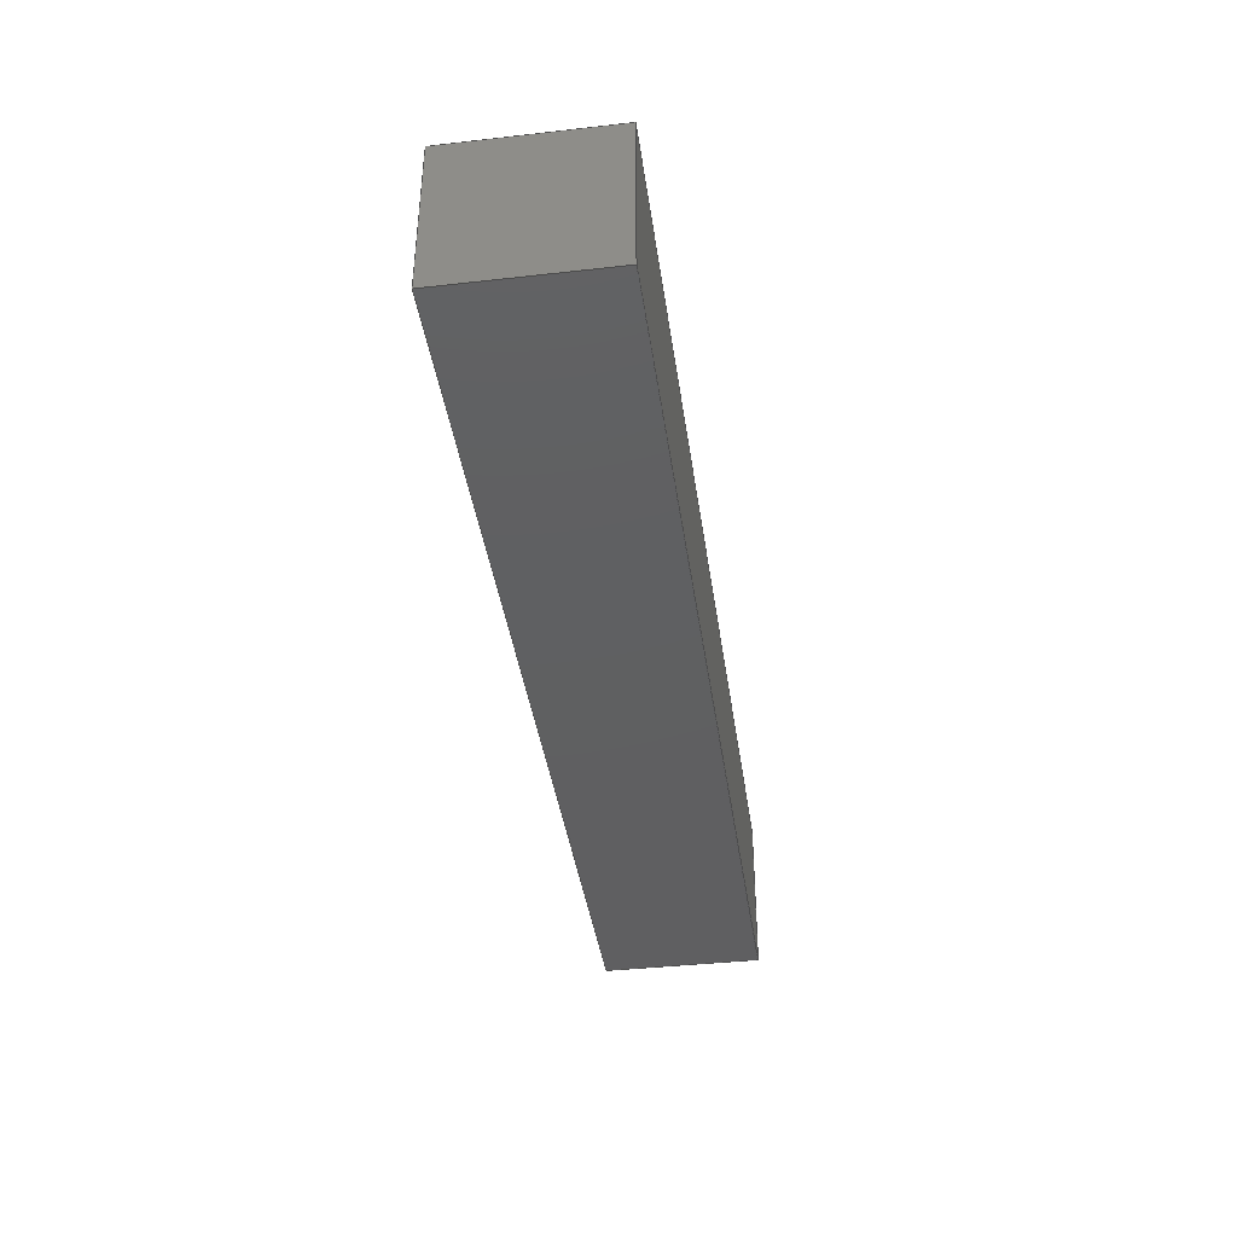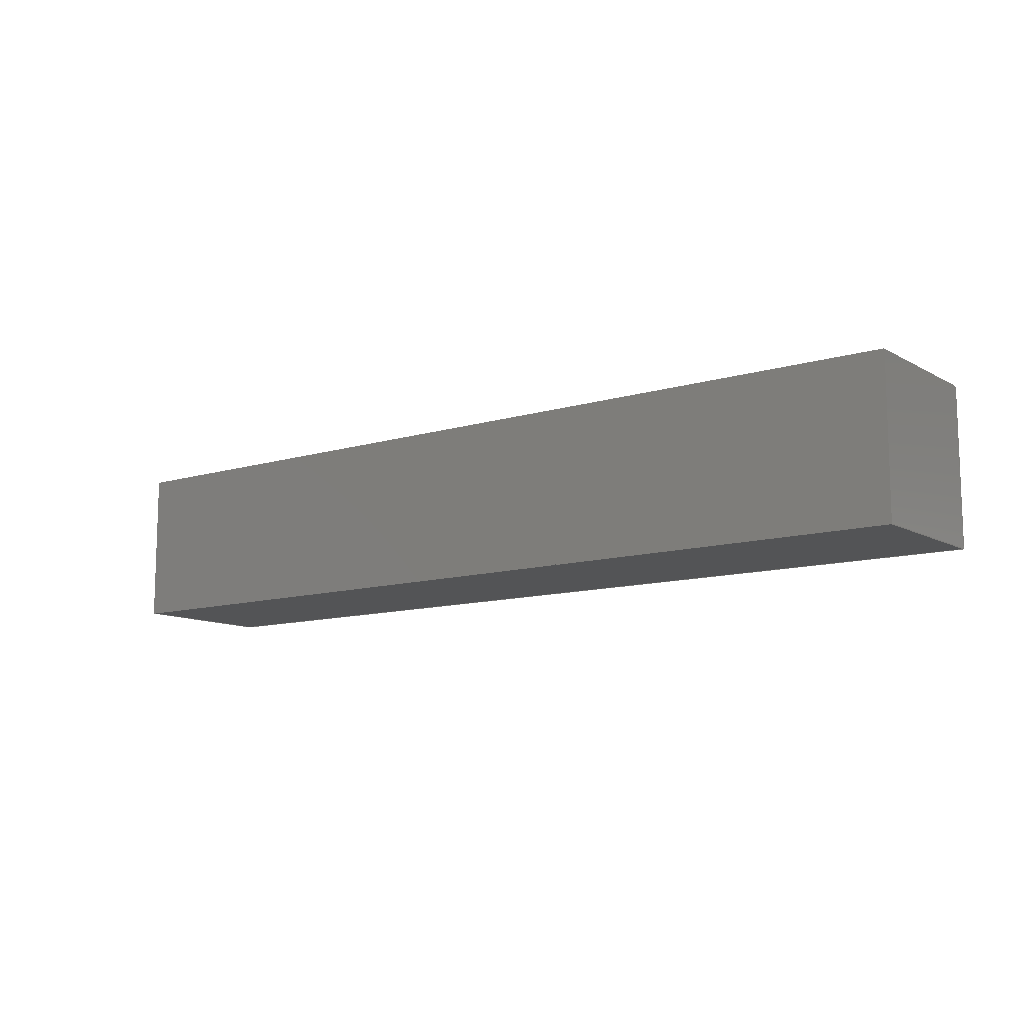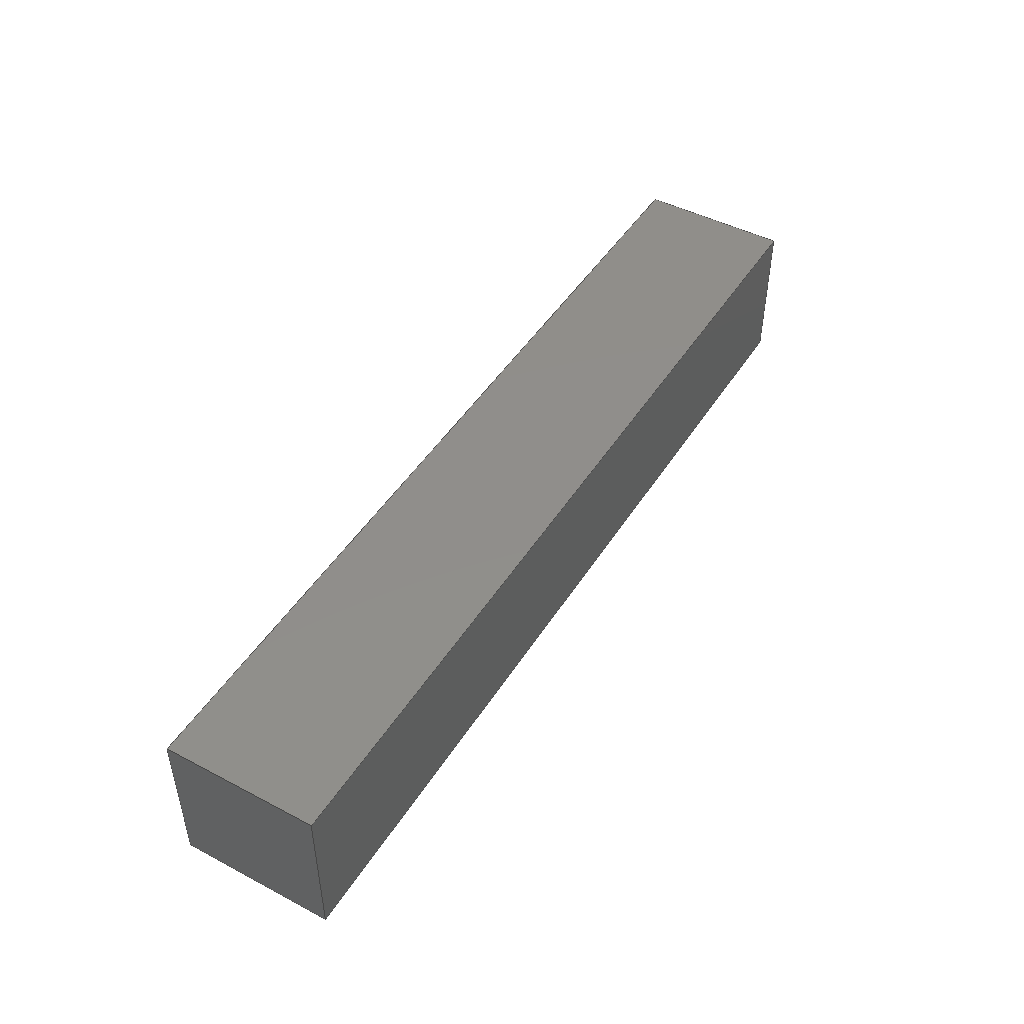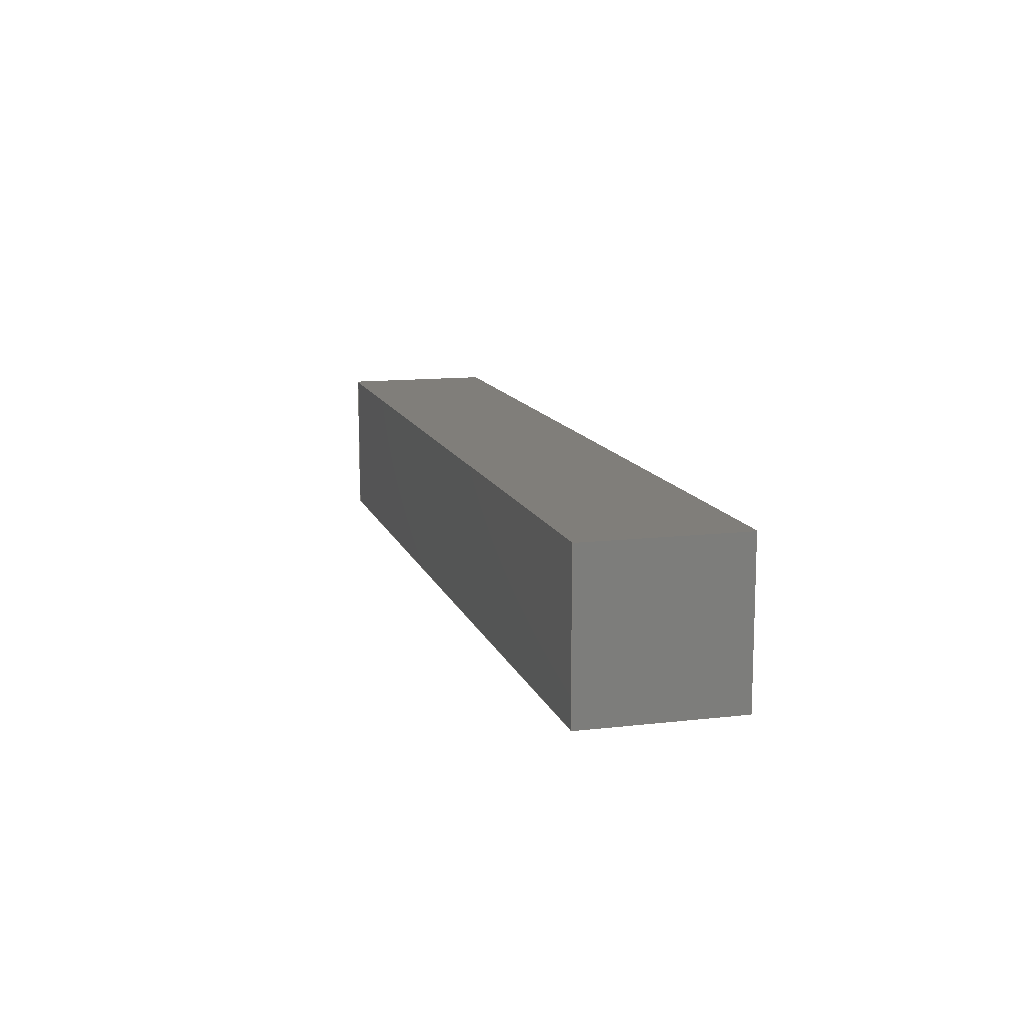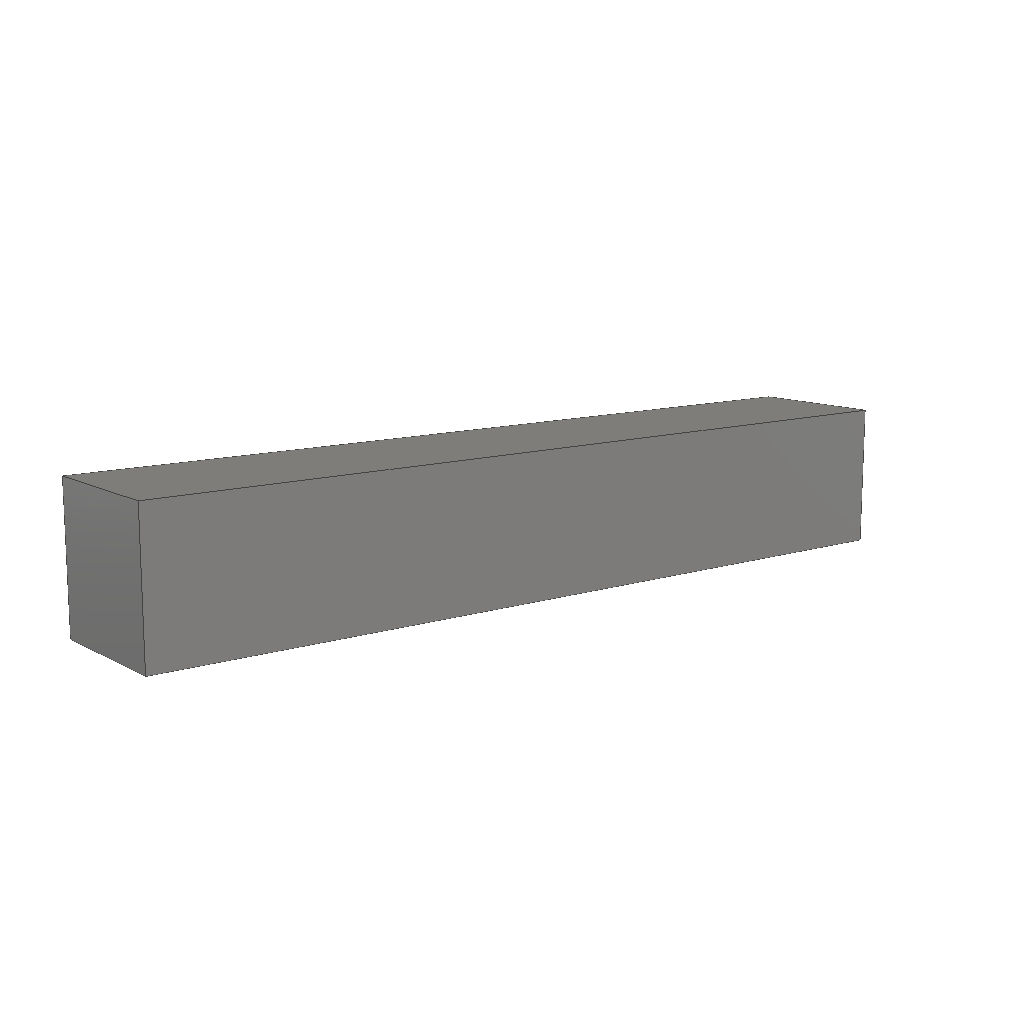
<metadata>
{"format":"step","ext":"step","renderer":"f3d","projection":"perspective","resolution":1024,"background":"white","views":[{"elev":-39.6,"azim":98.0,"up":"+Y"},{"elev":-11.2,"azim":36.9,"up":"+Y"},{"elev":46.9,"azim":120.8,"up":"+Y"},{"elev":12.3,"azim":-105.3,"up":"+Z"},{"elev":11.1,"azim":142.1,"up":"+Y"}]}
</metadata>
<code>
ISO-10303-21;
DATA;
#1 = APPLICATION_PROTOCOL_DEFINITION('international standard',
  'automotive_design',2000,#2);
#2 = APPLICATION_CONTEXT(
  'core data for automotive mechanical design processes');
#3 = SHAPE_DEFINITION_REPRESENTATION(#4,#10);
#4 = PRODUCT_DEFINITION_SHAPE('','',#5);
#5 = PRODUCT_DEFINITION('design','',#6,#9);
#6 = PRODUCT_DEFINITION_FORMATION('','',#7);
#7 = PRODUCT('F5','F5','',(#8));
#8 = PRODUCT_CONTEXT('',#2,'mechanical');
#9 = PRODUCT_DEFINITION_CONTEXT('part definition',#2,'design');
#10 = SHAPE_REPRESENTATION('',(#11,#15),#19);
#11 = AXIS2_PLACEMENT_3D('',#12,#13,#14);
#12 = CARTESIAN_POINT('',(0,0,0));
#13 = DIRECTION('',(0,0,1));
#14 = DIRECTION('',(1,0,-0));
#15 = AXIS2_PLACEMENT_3D('',#16,#17,#18);
#16 = CARTESIAN_POINT('',(4.36e-06,-2,2.725e-07
    ));
#17 = DIRECTION('',(0,0,1));
#18 = DIRECTION('',(1,0,0));
#19 = ( GEOMETRIC_REPRESENTATION_CONTEXT(3) 
GLOBAL_UNCERTAINTY_ASSIGNED_CONTEXT((#23)) GLOBAL_UNIT_ASSIGNED_CONTEXT(
(#20,#21,#22)) REPRESENTATION_CONTEXT('Context #1',
  '3D Context with UNIT and UNCERTAINTY') );
#20 = ( LENGTH_UNIT() NAMED_UNIT(*) SI_UNIT(.MILLI.,.METRE.) );
#21 = ( NAMED_UNIT(*) PLANE_ANGLE_UNIT() SI_UNIT($,.RADIAN.) );
#22 = ( NAMED_UNIT(*) SI_UNIT($,.STERADIAN.) SOLID_ANGLE_UNIT() );
#23 = UNCERTAINTY_MEASURE_WITH_UNIT(LENGTH_MEASURE(1e-07),#20,
  'distance_accuracy_value','confusion accuracy');
#24 = PRODUCT_RELATED_PRODUCT_CATEGORY('part',$,(#7));
#25 = SHAPE_DEFINITION_REPRESENTATION(#26,#32);
#26 = PRODUCT_DEFINITION_SHAPE('','',#27);
#27 = PRODUCT_DEFINITION('design','',#28,#31);
#28 = PRODUCT_DEFINITION_FORMATION('','',#29);
#29 = PRODUCT('F5_','F5_','',(#30));
#30 = PRODUCT_CONTEXT('',#2,'mechanical');
#31 = PRODUCT_DEFINITION_CONTEXT('part definition',#2,'design');
#32 = ADVANCED_BREP_SHAPE_REPRESENTATION('',(#11,#33),#183);
#33 = MANIFOLD_SOLID_BREP('',#34);
#34 = CLOSED_SHELL('',(#35,#75,#106,#137,#159,#171));
#35 = ADVANCED_FACE('',(#36),#70,.F.);
#36 = FACE_BOUND('',#37,.T.);
#37 = EDGE_LOOP('',(#38,#48,#56,#64));
#38 = ORIENTED_EDGE('',*,*,#39,.T.);
#39 = EDGE_CURVE('',#40,#42,#44,.T.);
#40 = VERTEX_POINT('',#41);
#41 = CARTESIAN_POINT('',(-1151,12.5,262.5));
#42 = VERTEX_POINT('',#43);
#43 = CARTESIAN_POINT('',(-1151,12.5,237.5));
#44 = LINE('',#45,#46);
#45 = CARTESIAN_POINT('',(-1151,12.5,262.5));
#46 = VECTOR('',#47,1);
#47 = DIRECTION('',(0,0,-1));
#48 = ORIENTED_EDGE('',*,*,#49,.F.);
#49 = EDGE_CURVE('',#50,#42,#52,.T.);
#50 = VERTEX_POINT('',#51);
#51 = CARTESIAN_POINT('',(-1300,12.5,237.5));
#52 = LINE('',#53,#54);
#53 = CARTESIAN_POINT('',(-1300,12.5,237.5));
#54 = VECTOR('',#55,1);
#55 = DIRECTION('',(1,-0,0));
#56 = ORIENTED_EDGE('',*,*,#57,.F.);
#57 = EDGE_CURVE('',#58,#50,#60,.T.);
#58 = VERTEX_POINT('',#59);
#59 = CARTESIAN_POINT('',(-1300,12.5,262.5));
#60 = LINE('',#61,#62);
#61 = CARTESIAN_POINT('',(-1300,12.5,262.5));
#62 = VECTOR('',#63,1);
#63 = DIRECTION('',(0,0,-1));
#64 = ORIENTED_EDGE('',*,*,#65,.T.);
#65 = EDGE_CURVE('',#58,#40,#66,.T.);
#66 = LINE('',#67,#68);
#67 = CARTESIAN_POINT('',(-1300,12.5,262.5));
#68 = VECTOR('',#69,1);
#69 = DIRECTION('',(1,-0,0));
#70 = PLANE('',#71);
#71 = AXIS2_PLACEMENT_3D('',#72,#73,#74);
#72 = CARTESIAN_POINT('',(-1300,12.5,250));
#73 = DIRECTION('',(-0,-1,0));
#74 = DIRECTION('',(1,0,0));
#75 = ADVANCED_FACE('',(#76),#101,.F.);
#76 = FACE_BOUND('',#77,.T.);
#77 = EDGE_LOOP('',(#78,#86,#94,#100));
#78 = ORIENTED_EDGE('',*,*,#79,.T.);
#79 = EDGE_CURVE('',#42,#80,#82,.T.);
#80 = VERTEX_POINT('',#81);
#81 = CARTESIAN_POINT('',(-1151,-12.5,237.5));
#82 = LINE('',#83,#84);
#83 = CARTESIAN_POINT('',(-1151,12.5,237.5));
#84 = VECTOR('',#85,1);
#85 = DIRECTION('',(0,-1,0));
#86 = ORIENTED_EDGE('',*,*,#87,.F.);
#87 = EDGE_CURVE('',#88,#80,#90,.T.);
#88 = VERTEX_POINT('',#89);
#89 = CARTESIAN_POINT('',(-1300,-12.5,237.5));
#90 = LINE('',#91,#92);
#91 = CARTESIAN_POINT('',(-1300,-12.5,237.5));
#92 = VECTOR('',#93,1);
#93 = DIRECTION('',(1,-0,0));
#94 = ORIENTED_EDGE('',*,*,#95,.F.);
#95 = EDGE_CURVE('',#50,#88,#96,.T.);
#96 = LINE('',#97,#98);
#97 = CARTESIAN_POINT('',(-1300,12.5,237.5));
#98 = VECTOR('',#99,1);
#99 = DIRECTION('',(0,-1,0));
#100 = ORIENTED_EDGE('',*,*,#49,.T.);
#101 = PLANE('',#102);
#102 = AXIS2_PLACEMENT_3D('',#103,#104,#105);
#103 = CARTESIAN_POINT('',(-1300,-0,237.5));
#104 = DIRECTION('',(0,0,1));
#105 = DIRECTION('',(1,0,-0));
#106 = ADVANCED_FACE('',(#107),#132,.F.);
#107 = FACE_BOUND('',#108,.T.);
#108 = EDGE_LOOP('',(#109,#117,#125,#131));
#109 = ORIENTED_EDGE('',*,*,#110,.T.);
#110 = EDGE_CURVE('',#80,#111,#113,.T.);
#111 = VERTEX_POINT('',#112);
#112 = CARTESIAN_POINT('',(-1151,-12.5,262.5));
#113 = LINE('',#114,#115);
#114 = CARTESIAN_POINT('',(-1151,-12.5,237.5));
#115 = VECTOR('',#116,1);
#116 = DIRECTION('',(0,0,1));
#117 = ORIENTED_EDGE('',*,*,#118,.F.);
#118 = EDGE_CURVE('',#119,#111,#121,.T.);
#119 = VERTEX_POINT('',#120);
#120 = CARTESIAN_POINT('',(-1300,-12.5,262.5));
#121 = LINE('',#122,#123);
#122 = CARTESIAN_POINT('',(-1300,-12.5,262.5));
#123 = VECTOR('',#124,1);
#124 = DIRECTION('',(1,-0,0));
#125 = ORIENTED_EDGE('',*,*,#126,.F.);
#126 = EDGE_CURVE('',#88,#119,#127,.T.);
#127 = LINE('',#128,#129);
#128 = CARTESIAN_POINT('',(-1300,-12.5,237.5));
#129 = VECTOR('',#130,1);
#130 = DIRECTION('',(0,0,1));
#131 = ORIENTED_EDGE('',*,*,#87,.T.);
#132 = PLANE('',#133);
#133 = AXIS2_PLACEMENT_3D('',#134,#135,#136);
#134 = CARTESIAN_POINT('',(-1300,-12.5,250));
#135 = DIRECTION('',(0,1,0));
#136 = DIRECTION('',(-1,0,0));
#137 = ADVANCED_FACE('',(#138),#154,.F.);
#138 = FACE_BOUND('',#139,.T.);
#139 = EDGE_LOOP('',(#140,#146,#147,#153));
#140 = ORIENTED_EDGE('',*,*,#141,.T.);
#141 = EDGE_CURVE('',#111,#40,#142,.T.);
#142 = LINE('',#143,#144);
#143 = CARTESIAN_POINT('',(-1151,-12.5,262.5));
#144 = VECTOR('',#145,1);
#145 = DIRECTION('',(0,1,0));
#146 = ORIENTED_EDGE('',*,*,#65,.F.);
#147 = ORIENTED_EDGE('',*,*,#148,.F.);
#148 = EDGE_CURVE('',#119,#58,#149,.T.);
#149 = LINE('',#150,#151);
#150 = CARTESIAN_POINT('',(-1300,-12.5,262.5));
#151 = VECTOR('',#152,1);
#152 = DIRECTION('',(0,1,0));
#153 = ORIENTED_EDGE('',*,*,#118,.T.);
#154 = PLANE('',#155);
#155 = AXIS2_PLACEMENT_3D('',#156,#157,#158);
#156 = CARTESIAN_POINT('',(-1300,-0,262.5));
#157 = DIRECTION('',(0,0,-1));
#158 = DIRECTION('',(-1,0,0));
#159 = ADVANCED_FACE('',(#160),#166,.T.);
#160 = FACE_BOUND('',#161,.T.);
#161 = EDGE_LOOP('',(#162,#163,#164,#165));
#162 = ORIENTED_EDGE('',*,*,#57,.T.);
#163 = ORIENTED_EDGE('',*,*,#95,.T.);
#164 = ORIENTED_EDGE('',*,*,#126,.T.);
#165 = ORIENTED_EDGE('',*,*,#148,.T.);
#166 = PLANE('',#167);
#167 = AXIS2_PLACEMENT_3D('',#168,#169,#170);
#168 = CARTESIAN_POINT('',(-1300,-0,250));
#169 = DIRECTION('',(-1,0,0));
#170 = DIRECTION('',(0,0,1));
#171 = ADVANCED_FACE('',(#172),#178,.F.);
#172 = FACE_BOUND('',#173,.T.);
#173 = EDGE_LOOP('',(#174,#175,#176,#177));
#174 = ORIENTED_EDGE('',*,*,#39,.F.);
#175 = ORIENTED_EDGE('',*,*,#141,.F.);
#176 = ORIENTED_EDGE('',*,*,#110,.F.);
#177 = ORIENTED_EDGE('',*,*,#79,.F.);
#178 = PLANE('',#179);
#179 = AXIS2_PLACEMENT_3D('',#180,#181,#182);
#180 = CARTESIAN_POINT('',(-1151,-0,250));
#181 = DIRECTION('',(-1,0,0));
#182 = DIRECTION('',(0,0,1));
#183 = ( GEOMETRIC_REPRESENTATION_CONTEXT(3) 
GLOBAL_UNCERTAINTY_ASSIGNED_CONTEXT((#187)) GLOBAL_UNIT_ASSIGNED_CONTEXT
((#184,#185,#186)) REPRESENTATION_CONTEXT('Context #1',
  '3D Context with UNIT and UNCERTAINTY') );
#184 = ( LENGTH_UNIT() NAMED_UNIT(*) SI_UNIT(.MILLI.,.METRE.) );
#185 = ( NAMED_UNIT(*) PLANE_ANGLE_UNIT() SI_UNIT($,.RADIAN.) );
#186 = ( NAMED_UNIT(*) SI_UNIT($,.STERADIAN.) SOLID_ANGLE_UNIT() );
#187 = UNCERTAINTY_MEASURE_WITH_UNIT(LENGTH_MEASURE(1e-07),#184,
  'distance_accuracy_value','confusion accuracy');
#188 = CONTEXT_DEPENDENT_SHAPE_REPRESENTATION(#189,#191);
#189 = ( REPRESENTATION_RELATIONSHIP('','',#32,#10) 
REPRESENTATION_RELATIONSHIP_WITH_TRANSFORMATION(#190) 
SHAPE_REPRESENTATION_RELATIONSHIP() );
#190 = ITEM_DEFINED_TRANSFORMATION('','',#11,#15);
#191 = PRODUCT_DEFINITION_SHAPE('Placement','Placement of an item',#192
  );
#192 = NEXT_ASSEMBLY_USAGE_OCCURRENCE('6','F5_','',#5,#27,$);
#193 = PRODUCT_RELATED_PRODUCT_CATEGORY('part',$,(#29));
#194 = MECHANICAL_DESIGN_GEOMETRIC_PRESENTATION_REPRESENTATION('',(#195)
  ,#183);
#195 = STYLED_ITEM('color',(#196),#33);
#196 = PRESENTATION_STYLE_ASSIGNMENT((#197,#203));
#197 = SURFACE_STYLE_USAGE(.BOTH.,#198);
#198 = SURFACE_SIDE_STYLE('',(#199));
#199 = SURFACE_STYLE_FILL_AREA(#200);
#200 = FILL_AREA_STYLE('',(#201));
#201 = FILL_AREA_STYLE_COLOUR('',#202);
#202 = COLOUR_RGB('',0.4471,0.4745,0.502);
#203 = CURVE_STYLE('',#204,POSITIVE_LENGTH_MEASURE(0.1),#205);
#204 = DRAUGHTING_PRE_DEFINED_CURVE_FONT('continuous');
#205 = COLOUR_RGB('',0.09804,0.09804,
  0.09804);
ENDSEC;
END-ISO-10303-21;

</code>
